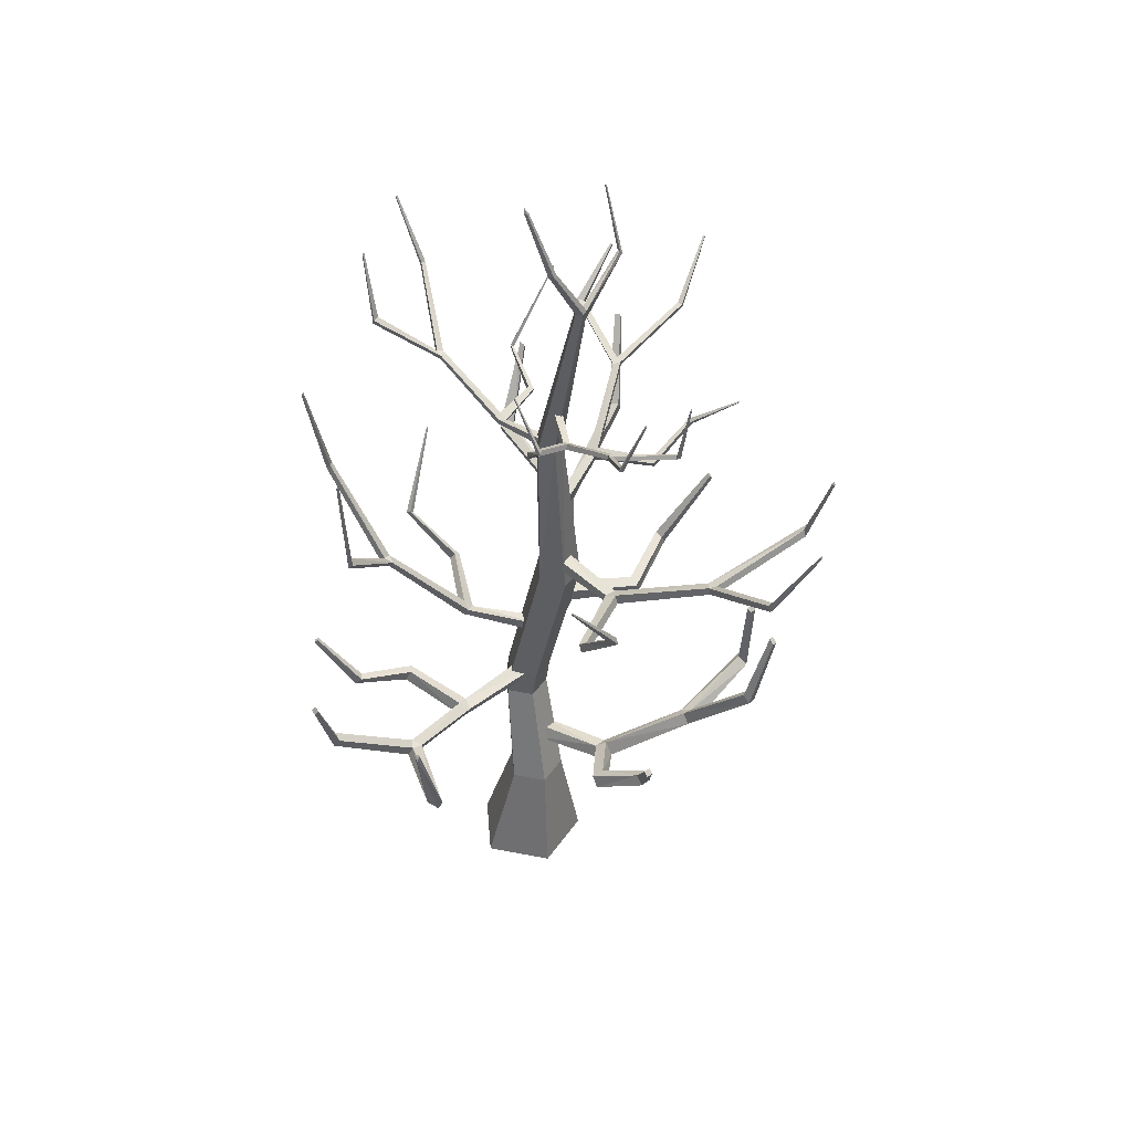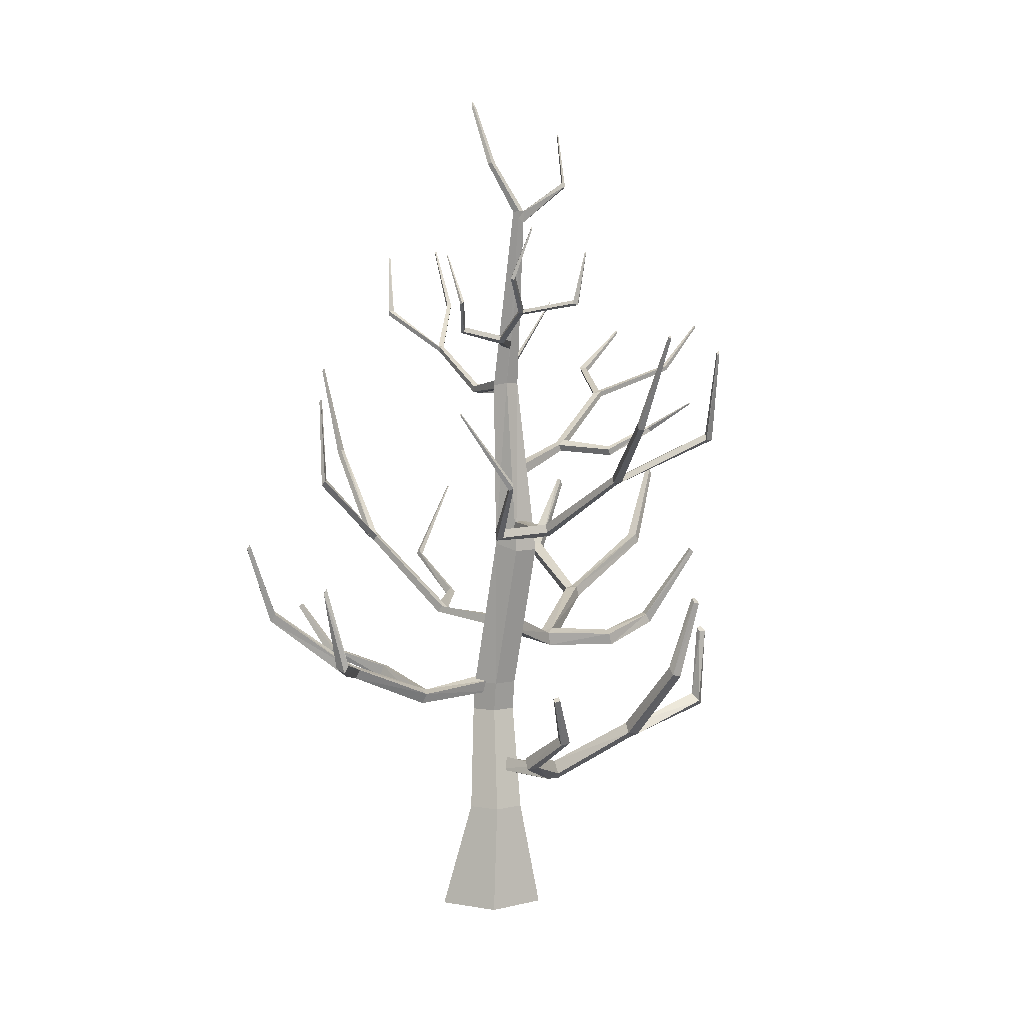
<metadata>
{"format":"obj","ext":"obj","renderer":"f3d","projection":"perspective","resolution":1024,"background":"white","views":[{"elev":42.7,"azim":139.4,"up":"+Y"},{"elev":3.9,"azim":157.4,"up":"+Y"}]}
</metadata>
<code>
v 12.23 0 9.148
v -34.23 0 24.24
v -34.23 0 73.08
v 12.23 0 88.17
v 40.93 0 48.66
v 4.444 80.78 21.28
v -19.73 80.78 29.14
v -19.73 80.78 54.55
v 4.444 80.78 62.41
v 19.38 80.78 41.85
v -0.6123 0 48.66
v -1.468 160.1 42.18
v -20.79 160.1 48.46
v -20.79 160.1 68.77
v -1.468 160.1 75.05
v 10.48 160.1 58.62
v -8.045 295.9 10.17
v -27.54 296.3 15.89
v -28.22 302 35.39
v -9.156 305.1 41.72
v 3.313 301.3 26.13
v -1.082 183.2 70.46
v -20.41 183.2 64.18
v -20.41 183.2 43.87
v -1.082 183.2 37.59
v 10.86 183.2 54.02
v -0.8477 433.1 13.14
v -11.99 432.6 17.51
v -11.26 430.4 29.28
v 0.3398 429.6 32.18
v 6.773 431.2 22.2
v 2.387 569.9 -20.21
v -2.39 569.7 -18.33
v -2.075 568.8 -13.29
v 2.894 568.4 -12.05
v 5.652 569.1 -16.33
v 33.54 652.7 -1.484
v 31.76 652.7 -0.7891
v 34.16 657.5 1.335
v 31.88 652.3 1.08
v 33.72 652.2 1.54
v 34.75 652.5 -0.04462
v -2.651 560.1 -11.19
v -2.982 561 -16.52
v 2.251 564.1 -18.81
v 5.699 563.3 -14.71
v 2.788 562.6 -10.2
v -43.54 590.2 -4.538
v -43.19 591.7 -7.357
v -41.32 593 -4.655
v -40.99 594.4 -7.325
v -46.27 632.9 13.59
v -46.11 633.6 12.29
v -45.24 634.2 13.54
v -45.09 634.9 12.31
v 20.15 607.2 -13.68
v 23.47 607.3 -14.98
v 25.74 606.8 -12.28
v 23.82 606.3 -9.307
v 20.36 606.5 -10.17
v -1.947 180 59.63
v 215.4 304.1 23.18
v -5.298 190.6 55.34
v 213.4 307.1 21.67
v -4.795 186.3 44.25
v 213.7 305.7 18.09
v -1.32 175.7 48.35
v 215.8 302.7 19.29
v 189.7 252.5 36.34
v 190.7 250.2 29.5
v 194 245 32.28
v 193.2 247.3 38.51
v 52.73 178.5 58.67
v 55.52 176 49.79
v 58.14 168.2 53.23
v 55.06 169.8 61.47
v 127 206.8 29.35
v 122.5 203.2 23.14
v 125.5 196.4 25.5
v 129.8 200.2 32.08
v 64.63 173 58.64
v 61.07 181.5 55.79
v 130.8 205.6 23.39
v 133.5 198.2 25.96
v 74.3 186.1 105.5
v 71.46 193.7 102.6
v 79.55 186.2 99.54
v 76.58 194.6 96.61
v 119.5 205.7 109.8
v 115.8 210.9 106.7
v 123.1 206.4 105
v 119.5 210.8 101.6
v 139 244.3 130.9
v 137.1 246.4 129.2
v 141.2 244.8 128.6
v 139.3 246.8 126.9
v 153.5 216.5 -41.81
v 156.2 210.7 -39.55
v 155.7 219.8 -33.22
v 160.1 213.8 -32.21
v 170.4 276.6 -40.48
v 172.7 272.9 -40.48
v 169.5 276.1 -37.43
v 171.6 273.4 -36.5
v -15.53 228.5 30.99
v -215.8 347.4 182.4
v -12.74 240.9 30.48
v -213.8 351.4 181.7
v -5.84 240 41.27
v -211.4 351 185.4
v -8.567 227.4 42.14
v -213.1 346.9 186.4
v -183.4 294.4 148.3
v -179.2 293.8 155.2
v -182.9 287 156.3
v -186.4 287.7 149.6
v -60.86 219.8 64.32
v -57.45 219.7 74.42
v -59.88 210 74.63
v -62.2 209.3 65.26
v -114.6 251.4 126.5
v -106.2 249.9 130.1
v -108.7 241.6 131.6
v -117.3 243.2 127.4
v -69.92 212.8 72.9
v -67.04 223.1 71.17
v -114.3 251.9 134.3
v -116.5 242.7 135.5
v -106.6 211.1 36.39
v -104.2 220.2 35.47
v -107.9 212.6 45.06
v -105.6 222.8 43.87
v -152.5 226.2 55.46
v -148 232.8 54.53
v -153.1 228.1 61.82
v -148.4 233.8 61.92
v -184.6 287 37.11
v -181.8 289.8 37.18
v -185.4 288.1 40.78
v -182.6 290.8 40.68
v -100.6 284.3 199.5
v -103.1 277.2 200.8
v -109 285.1 193.1
v -111.8 277.8 196.2
v -135.6 342.8 215.2
v -136.8 338.3 217
v -136.8 341.6 211.4
v -138.8 337.7 212.8
v -5.582 311.3 25.3
v -32.18 466.9 -217
v -5.53 321.2 29.35
v -32.17 468.6 -216.3
v -16.21 321 29.91
v -34.03 468.6 -216.2
v -16.26 311.1 25.86
v -34.04 466.9 -216.9
v -24.45 404.4 -181.6
v -29.07 404.3 -181.4
v -29.09 400 -183.1
v -24.47 400.1 -183.3
v -9.836 316.9 -33.04
v -17.29 318.1 -34.96
v -17.32 311.8 -37.53
v -9.87 310.6 -35.63
v -37.9 361.9 -110.5
v -42.97 360.5 -105.7
v -43 355.7 -107.7
v -37.92 357.1 -112.4
v -12.01 314.9 -43.85
v -11.98 321.1 -41.29
v -43.46 362.4 -113.2
v -43.49 357.7 -115.1
v 38.92 311.4 -62.46
v 38.95 317.7 -59.86
v 34.64 313.7 -65.8
v 34.68 320 -63.25
v 45.07 352.3 -102.7
v 44.06 355.7 -99.89
v 42.4 354.1 -104.9
v 41.41 357.4 -102.1
v 85.95 409.7 -105.8
v 85.69 410.6 -105.1
v 85.27 410.2 -106.4
v 85.01 411.1 -105.6
v -111.2 394.7 -132
v -111.3 389.9 -133.9
v -104.8 395 -135.3
v -104.8 390.2 -137.3
v -102.3 458 -161.2
v -102.3 455.9 -162
v -100.6 457.4 -160.9
v -100.6 455.3 -161.8
v -4.628 428.7 27.08
v -9.052 547 197.3
v -4.361 435.7 23.94
v -9.006 548.2 196.8
v 3.29 435.7 24.66
v -7.675 548.2 196.9
v 3.024 428.7 27.8
v -7.721 547 197.4
v -14.02 500.8 173.8
v -10.71 500.8 174.1
v -10.83 497.7 175.4
v -14.14 497.7 175.1
v 2.012 428.8 63.57
v 7.097 429.9 65.68
v 6.927 425.4 67.68
v 1.841 424.4 65.58
v 13.31 463.4 120.4
v 17.43 462.4 117.6
v 17.3 459 119.1
v 13.18 460.1 121.9
v 2.452 427.7 71.53
v 2.619 432.1 69.55
v 16.97 464 122.9
v 16.85 460.6 124.4
v -35.68 424.8 79.55
v -35.51 429.3 77.54
v -33.02 426.6 82.31
v -32.85 431.1 80.33
v -45.93 441.3 113.2
v -44.96 443.7 111.2
v -44.29 442.7 115
v -43.33 445 113.1
v -80.72 501.4 107.4
v -80.47 502.1 106.9
v -80.3 501.8 107.8
v -80.05 502.4 107.3
v 53.01 494 147.8
v 52.88 490.6 149.3
v 48.1 494.1 149.5
v 47.97 490.8 151
v 46.8 540.4 165.1
v 46.74 538.9 165.8
v 45.6 540 164.8
v 45.54 538.5 165.4
v 3.613 462.5 10.55
v 32.9 549.5 -115.9
v 1.125 468 11.95
v 32.46 550.5 -115.7
v -4.181 466.3 9.141
v 31.54 550.2 -116.2
v -1.692 460.8 7.737
v 31.97 549.3 -116.4
v 43.68 514.7 -104.7
v 41.38 514 -105.9
v 42.46 511.6 -106.5
v 44.75 512.3 -105.3
v 18.76 468.6 -19.08
v 15.56 468.2 -22.29
v 17.14 464.7 -23.18
v 20.35 465 -19.98
v 22.26 490.8 -68.96
v 18.57 489.2 -67.96
v 19.78 486.5 -68.64
v 23.46 488.1 -69.64
v 21.19 467.3 -25
v 19.62 470.7 -24.11
v 20.3 490.3 -71.97
v 21.49 487.7 -72.64
v 51.81 473 -19.31
v 50.22 476.5 -18.41
v 50.43 473.7 -22.38
v 48.86 477.2 -21.5
v 60.72 494.6 -41.56
v 58.96 496.3 -40.67
v 59.85 495.2 -43.55
v 58.11 496.9 -42.67
v 64.51 533.3 -22.15
v 64.06 533.8 -21.92
v 64.29 533.5 -22.66
v 63.84 533.9 -22.44
v -11.76 495.9 -104.4
v -10.56 493.2 -105
v -7.689 497 -104.2
v -6.497 494.4 -104.9
v -16.46 533.6 -107.7
v -15.93 532.4 -108
v -15.62 533.5 -107
v -15.09 532.3 -107.3
v -20.69 357.7 23.5
v -209.8 480.9 83.95
v -17.24 365.2 21.41
v -209.2 482.2 83.59
v -14.65 366.2 29.4
v -208.7 482.4 84.98
v -18.1 358.7 31.49
v -209.3 481.1 85.34
v -171.5 446.5 66.3
v -170.4 447 69.75
v -171.9 443.8 70.65
v -173 443.3 67.2
v -56.56 381.2 33.68
v -56.47 383.1 39.53
v -58.66 378.4 40.86
v -58.77 376.4 35.01
v -108.4 424.7 64.3
v -103.8 423.9 67.38
v -105.4 420.3 68.39
v -110 421.1 65.3
v -64.45 380.6 37.68
v -62.27 385.3 36.37
v -109.3 426 68.97
v -111 422.4 69.96
v -89.14 373.4 3.216
v -86.93 378.1 1.883
v -90.74 375.9 6.809
v -88.57 380.6 5.496
v -127.2 392.7 4.913
v -124.8 395.3 4.704
v -128.3 394.5 7.131
v -125.9 397.1 6.925
v -150.9 415.4 -19.87
v -150.2 416.1 -19.92
v -151.1 415.9 -19.3
v -150.5 416.5 -19.35
v -116.3 445.5 123.5
v -118 441.8 124.5
v -120.2 445.1 119.3
v -121.9 441.6 120.3
v -153.2 478.2 127.3
v -153.9 476.6 127.7
v -153.4 477.5 126
v -154.1 475.9 126.4
v -13.9 230.4 42.56
v 105.8 442.7 168.2
v -17.79 238 37.29
v 105.1 444.1 167.3
v -9.842 237.8 31.13
v 106.5 444 166.2
v -5.959 230.2 36.4
v 107.2 442.7 167.2
v 90.02 374.9 161.6
v 93.46 374.8 158.9
v 95.14 371.5 161.2
v 91.7 371.6 163.9
v 24.09 243.3 82.63
v 30.58 245.1 79.69
v 33.05 240.2 83.04
v 26.58 238.4 86
v 77.31 306.6 113.4
v 79.01 304.1 107.5
v 80.89 300.4 110
v 79.18 303 115.9
v 31.66 244.7 89.82
v 29.21 249.5 86.5
v 82.87 308 112.2
v 84.73 304.4 114.7
v 2.71 246.6 131.9
v 0.2246 251.5 128.5
v 7.292 249.7 131.5
v 4.845 254.5 128.1
v 18.82 280.2 166.4
v 17.56 282.4 163
v 21.67 282.5 166.2
v 20.43 284.6 162.8
v -13.86 339.5 181.8
v -14.19 340.1 180.9
v -13.12 340.1 181.7
v -13.44 340.7 180.8
v 132.9 352.5 80.5
v 134.8 348.8 83.05
v 129.7 353.6 86.39
v 131.6 349.9 88.91
v 132.6 419 91.42
v 133.4 417.4 92.54
v 131.3 418.4 92.33
v 132.1 416.8 93.44
v -4.071 110.9 40.69
v -107.9 261.9 -112.2
v -5.175 121.8 46.9
v -108 265.2 -108.5
v -16.42 118.3 51.28
v -112.5 263.9 -106.9
v -15.71 107.3 45.01
v -112.9 260.5 -110.6
v -92.4 209.6 -100.4
v -100.7 207.8 -98.14
v -100.4 202.6 -104.3
v -93.02 204.5 -106.2
v -27.78 119.6 -4.185
v -38.2 117.8 -2.555
v -37.09 109.1 -7.906
v -27.56 109.6 -8.812
v -78.84 159 -50.44
v -83.62 154.8 -43.64
v -83.98 147.2 -49.04
v -78.53 151.5 -55.83
v -34.2 114.6 -16.05
v -33.69 124 -9.677
v -86.49 159 -51.17
v -86.5 150.4 -56.47
v 3.764 124.9 -41.61
v 3.501 133 -36.41
v -5.05 126.2 -43.86
v -5.091 135.6 -38.27
v -8.797 149.6 -79.21
v -9.1 155.5 -73.02
v -15.81 151.4 -80.17
v -16.76 156.2 -74.11
v 6.005 187.5 -100.3
v 5.524 190.1 -96.59
v 1.974 188.9 -101.5
v 1.46 191.4 -97.81
v -149.2 175.8 -40.68
v -149.3 169.6 -45.39
v -140.7 179 -46.43
v -143.8 173.3 -52.71
v -146.5 234.8 -49.83
v -148.9 230.7 -52.94
v -142.7 233.5 -50.57
v -143.5 230.8 -53.96
f 2 7 1
f 1 7 6
f 3 8 2
f 2 8 7
f 4 9 3
f 3 9 8
f 4 5 9
f 9 5 10
f 5 1 10
f 10 1 6
f 2 1 11
f 3 2 11
f 4 3 11
f 5 4 11
f 1 5 11
f 37 38 39
f 38 40 39
f 40 41 39
f 41 42 39
f 42 37 39
f 6 7 12
f 12 7 13
f 7 8 13
f 13 8 14
f 8 9 14
f 14 9 15
f 10 16 9
f 9 16 15
f 6 12 10
f 10 12 16
f 13 24 12
f 12 24 25
f 14 23 13
f 13 23 24
f 15 22 14
f 14 22 23
f 16 12 26
f 26 12 25
f 22 20 23
f 23 20 19
f 23 19 24
f 24 19 18
f 25 24 17
f 17 24 18
f 26 25 21
f 21 25 17
f 22 26 20
f 20 26 21
f 18 28 17
f 17 28 27
f 18 19 28
f 28 19 29
f 19 20 29
f 29 20 30
f 20 21 30
f 30 21 31
f 17 27 21
f 21 27 31
f 28 44 27
f 27 44 45
f 29 43 28
f 28 43 44
f 29 30 43
f 43 30 47
f 30 31 47
f 47 31 46
f 31 27 46
f 46 27 45
f 33 56 32
f 32 56 57
f 34 60 33
f 33 60 56
f 34 35 60
f 60 35 59
f 35 36 59
f 59 36 58
f 32 57 36
f 36 57 58
f 15 16 22
f 22 16 26
f 52 54 53
f 53 54 55
f 44 33 45
f 45 33 32
f 46 45 36
f 36 45 32
f 47 46 35
f 35 46 36
f 43 47 34
f 34 47 35
f 43 48 44
f 44 48 49
f 43 34 48
f 48 34 50
f 33 51 34
f 34 51 50
f 44 49 33
f 33 49 51
f 48 52 49
f 49 52 53
f 48 50 52
f 52 50 54
f 50 51 54
f 54 51 55
f 49 53 51
f 51 53 55
f 56 38 57
f 57 38 37
f 57 37 58
f 58 37 42
f 59 58 41
f 41 58 42
f 60 59 40
f 40 59 41
f 56 60 38
f 38 60 40
f 76 73 61
f 61 73 63
f 63 73 65
f 65 73 74
f 65 74 67
f 67 74 75
f 75 76 67
f 67 76 61
f 62 68 64
f 64 68 66
f 67 61 65
f 65 61 63
f 64 66 69
f 69 66 70
f 71 70 68
f 68 70 66
f 71 68 72
f 72 68 62
f 72 62 69
f 69 62 64
f 73 82 74
f 76 75 81
f 93 95 94
f 94 95 96
f 77 83 78
f 102 101 104
f 104 101 103
f 80 79 84
f 75 74 79
f 79 74 78
f 75 79 81
f 81 79 80
f 81 80 82
f 82 80 77
f 74 82 78
f 78 82 77
f 84 83 71
f 71 83 70
f 80 84 72
f 72 84 71
f 80 72 77
f 77 72 69
f 77 69 83
f 83 69 70
f 73 76 86
f 86 76 85
f 81 87 76
f 76 87 85
f 82 88 81
f 81 88 87
f 82 73 88
f 88 73 86
f 86 85 90
f 90 85 89
f 85 87 89
f 89 87 91
f 88 92 87
f 87 92 91
f 86 90 88
f 88 90 92
f 89 93 90
f 90 93 94
f 91 95 89
f 89 95 93
f 91 92 95
f 95 92 96
f 92 90 96
f 96 90 94
f 79 78 98
f 98 78 97
f 83 99 78
f 78 99 97
f 84 100 83
f 83 100 99
f 84 79 100
f 100 79 98
f 98 97 102
f 102 97 101
f 97 99 101
f 101 99 103
f 100 104 99
f 99 104 103
f 98 102 100
f 100 102 104
f 120 117 105
f 105 117 107
f 107 117 109
f 109 117 118
f 109 118 111
f 111 118 119
f 119 120 111
f 111 120 105
f 112 110 106
f 106 110 108
f 111 105 109
f 109 105 107
f 113 108 114
f 114 108 110
f 115 114 112
f 112 114 110
f 116 115 106
f 106 115 112
f 116 106 113
f 113 106 108
f 117 126 118
f 120 119 125
f 137 139 138
f 138 139 140
f 121 127 122
f 146 145 148
f 148 145 147
f 124 123 128
f 119 118 123
f 123 118 122
f 119 123 125
f 125 123 124
f 125 124 126
f 126 124 121
f 118 126 122
f 122 126 121
f 128 127 115
f 115 127 114
f 128 115 124
f 124 115 116
f 124 116 121
f 121 116 113
f 121 113 127
f 127 113 114
f 117 120 130
f 130 120 129
f 125 131 120
f 120 131 129
f 126 132 125
f 125 132 131
f 126 117 132
f 132 117 130
f 130 129 134
f 134 129 133
f 129 131 133
f 133 131 135
f 132 136 131
f 131 136 135
f 130 134 132
f 132 134 136
f 133 137 134
f 134 137 138
f 133 135 137
f 137 135 139
f 135 136 139
f 139 136 140
f 136 134 140
f 140 134 138
f 123 122 142
f 142 122 141
f 127 143 122
f 122 143 141
f 128 144 127
f 127 144 143
f 128 123 144
f 144 123 142
f 142 141 146
f 146 141 145
f 141 143 145
f 145 143 147
f 144 148 143
f 143 148 147
f 142 146 144
f 144 146 148
f 164 161 149
f 149 161 151
f 151 161 153
f 153 161 162
f 153 162 155
f 155 162 163
f 163 164 155
f 155 164 149
f 150 156 152
f 152 156 154
f 155 149 153
f 153 149 151
f 157 152 158
f 158 152 154
f 159 158 156
f 156 158 154
f 160 159 150
f 150 159 156
f 160 150 157
f 157 150 152
f 161 170 162
f 164 163 169
f 181 183 182
f 182 183 184
f 165 171 166
f 189 191 190
f 190 191 192
f 168 167 172
f 163 162 167
f 167 162 166
f 163 167 169
f 169 167 168
f 169 168 170
f 170 168 165
f 162 170 166
f 166 170 165
f 172 171 159
f 159 171 158
f 168 172 160
f 160 172 159
f 168 160 165
f 165 160 157
f 165 157 171
f 171 157 158
f 161 164 174
f 174 164 173
f 169 175 164
f 164 175 173
f 170 176 169
f 169 176 175
f 170 161 176
f 176 161 174
f 173 177 174
f 174 177 178
f 173 175 177
f 177 175 179
f 175 176 179
f 179 176 180
f 174 178 176
f 176 178 180
f 177 181 178
f 178 181 182
f 179 183 177
f 177 183 181
f 179 180 183
f 183 180 184
f 180 178 184
f 184 178 182
f 167 166 186
f 186 166 185
f 171 187 166
f 166 187 185
f 172 188 171
f 171 188 187
f 172 167 188
f 188 167 186
f 186 185 190
f 190 185 189
f 185 187 189
f 189 187 191
f 188 192 187
f 187 192 191
f 186 190 188
f 188 190 192
f 208 205 193
f 193 205 195
f 195 205 197
f 197 205 206
f 197 206 199
f 199 206 207
f 207 208 199
f 199 208 193
f 194 200 196
f 196 200 198
f 199 193 197
f 197 193 195
f 201 196 202
f 202 196 198
f 203 202 200
f 200 202 198
f 204 203 194
f 194 203 200
f 204 194 201
f 201 194 196
f 205 214 206
f 208 207 213
f 225 227 226
f 226 227 228
f 209 215 210
f 233 235 234
f 234 235 236
f 212 211 216
f 207 206 211
f 211 206 210
f 207 211 213
f 213 211 212
f 213 212 214
f 214 212 209
f 206 214 210
f 210 214 209
f 216 215 203
f 203 215 202
f 216 203 212
f 212 203 204
f 212 204 209
f 209 204 201
f 215 209 202
f 202 209 201
f 205 208 218
f 218 208 217
f 213 219 208
f 208 219 217
f 214 220 213
f 213 220 219
f 214 205 220
f 220 205 218
f 218 217 222
f 222 217 221
f 217 219 221
f 221 219 223
f 220 224 219
f 219 224 223
f 218 222 220
f 220 222 224
f 221 225 222
f 222 225 226
f 221 223 225
f 225 223 227
f 223 224 227
f 227 224 228
f 222 226 224
f 224 226 228
f 211 210 230
f 230 210 229
f 210 215 229
f 229 215 231
f 216 232 215
f 215 232 231
f 211 230 216
f 216 230 232
f 230 229 234
f 234 229 233
f 229 231 233
f 233 231 235
f 232 236 231
f 231 236 235
f 230 234 232
f 232 234 236
f 252 249 237
f 237 249 239
f 239 249 241
f 241 249 250
f 241 250 243
f 243 250 251
f 251 252 243
f 243 252 237
f 238 244 240
f 240 244 242
f 243 237 241
f 241 237 239
f 245 240 246
f 246 240 242
f 247 246 244
f 244 246 242
f 248 247 238
f 238 247 244
f 248 238 245
f 245 238 240
f 249 258 250
f 252 251 257
f 269 271 270
f 270 271 272
f 253 259 254
f 277 279 278
f 278 279 280
f 256 255 260
f 251 250 255
f 255 250 254
f 251 255 257
f 257 255 256
f 257 256 258
f 258 256 253
f 250 258 254
f 254 258 253
f 260 259 247
f 247 259 246
f 256 260 248
f 248 260 247
f 256 248 253
f 253 248 245
f 253 245 259
f 259 245 246
f 249 252 262
f 262 252 261
f 257 263 252
f 252 263 261
f 258 264 257
f 257 264 263
f 258 249 264
f 264 249 262
f 261 265 262
f 262 265 266
f 261 263 265
f 265 263 267
f 263 264 267
f 267 264 268
f 262 266 264
f 264 266 268
f 265 269 266
f 266 269 270
f 267 271 265
f 265 271 269
f 267 268 271
f 271 268 272
f 268 266 272
f 272 266 270
f 255 254 274
f 274 254 273
f 259 275 254
f 254 275 273
f 260 276 259
f 259 276 275
f 260 255 276
f 276 255 274
f 274 273 278
f 278 273 277
f 273 275 277
f 277 275 279
f 276 280 275
f 275 280 279
f 274 278 276
f 276 278 280
f 296 293 281
f 281 293 283
f 283 293 285
f 285 293 294
f 285 294 287
f 287 294 295
f 295 296 287
f 287 296 281
f 282 288 284
f 284 288 286
f 287 281 285
f 285 281 283
f 289 284 290
f 290 284 286
f 291 290 288
f 288 290 286
f 292 291 282
f 282 291 288
f 292 282 289
f 289 282 284
f 293 302 294
f 296 295 301
f 313 315 314
f 314 315 316
f 297 303 298
f 321 323 322
f 322 323 324
f 300 299 304
f 295 294 299
f 299 294 298
f 295 299 301
f 301 299 300
f 301 300 302
f 302 300 297
f 294 302 298
f 298 302 297
f 303 290 304
f 304 290 291
f 300 304 292
f 292 304 291
f 297 300 289
f 289 300 292
f 297 289 303
f 303 289 290
f 293 296 306
f 306 296 305
f 301 307 296
f 296 307 305
f 302 308 301
f 301 308 307
f 302 293 308
f 308 293 306
f 306 305 310
f 310 305 309
f 305 307 309
f 309 307 311
f 308 312 307
f 307 312 311
f 306 310 308
f 308 310 312
f 310 309 314
f 314 309 313
f 309 311 313
f 313 311 315
f 311 312 315
f 315 312 316
f 310 314 312
f 312 314 316
f 299 298 318
f 318 298 317
f 298 303 317
f 317 303 319
f 303 304 319
f 319 304 320
f 299 318 304
f 304 318 320
f 318 317 322
f 322 317 321
f 317 319 321
f 321 319 323
f 320 324 319
f 319 324 323
f 318 322 320
f 320 322 324
f 340 337 325
f 325 337 327
f 327 337 329
f 329 337 338
f 329 338 331
f 331 338 339
f 339 340 331
f 331 340 325
f 326 332 328
f 328 332 330
f 331 325 329
f 329 325 327
f 333 328 334
f 334 328 330
f 335 334 332
f 332 334 330
f 336 335 326
f 326 335 332
f 336 326 333
f 333 326 328
f 337 346 338
f 340 339 345
f 357 359 358
f 358 359 360
f 341 347 342
f 365 367 366
f 366 367 368
f 344 343 348
f 339 338 343
f 343 338 342
f 339 343 345
f 345 343 344
f 345 344 346
f 346 344 341
f 338 346 342
f 342 346 341
f 348 347 335
f 335 347 334
f 344 348 336
f 336 348 335
f 344 336 341
f 341 336 333
f 341 333 347
f 347 333 334
f 337 340 350
f 350 340 349
f 345 351 340
f 340 351 349
f 346 352 345
f 345 352 351
f 346 337 352
f 352 337 350
f 350 349 354
f 354 349 353
f 349 351 353
f 353 351 355
f 352 356 351
f 351 356 355
f 350 354 352
f 352 354 356
f 353 357 354
f 354 357 358
f 353 355 357
f 357 355 359
f 355 356 359
f 359 356 360
f 354 358 356
f 356 358 360
f 343 342 362
f 362 342 361
f 347 363 342
f 342 363 361
f 348 364 347
f 347 364 363
f 348 343 364
f 364 343 362
f 362 361 366
f 366 361 365
f 361 363 365
f 365 363 367
f 364 368 363
f 363 368 367
f 362 366 364
f 364 366 368
f 384 381 369
f 369 381 371
f 371 381 373
f 373 381 382
f 373 382 375
f 375 382 383
f 383 384 375
f 375 384 369
f 370 376 372
f 372 376 374
f 375 369 373
f 373 369 371
f 372 374 377
f 377 374 378
f 379 378 376
f 376 378 374
f 379 376 380
f 380 376 370
f 380 370 377
f 377 370 372
f 381 390 382
f 384 383 389
f 401 403 402
f 402 403 404
f 385 391 386
f 410 409 412
f 412 409 411
f 388 387 392
f 383 382 387
f 387 382 386
f 383 387 389
f 389 387 388
f 389 388 390
f 390 388 385
f 382 390 386
f 386 390 385
f 392 391 379
f 379 391 378
f 392 379 388
f 388 379 380
f 388 380 385
f 385 380 377
f 385 377 391
f 391 377 378
f 381 384 394
f 394 384 393
f 389 395 384
f 384 395 393
f 390 396 389
f 389 396 395
f 390 381 396
f 396 381 394
f 394 393 398
f 398 393 397
f 393 395 397
f 397 395 399
f 396 400 395
f 395 400 399
f 394 398 396
f 396 398 400
f 397 401 398
f 398 401 402
f 399 403 397
f 397 403 401
f 399 400 403
f 403 400 404
f 400 398 404
f 404 398 402
f 387 386 406
f 406 386 405
f 391 407 386
f 386 407 405
f 392 408 391
f 391 408 407
f 392 387 408
f 408 387 406
f 406 405 410
f 410 405 409
f 405 407 409
f 409 407 411
f 408 412 407
f 407 412 411
f 406 410 408
f 408 410 412

</code>
